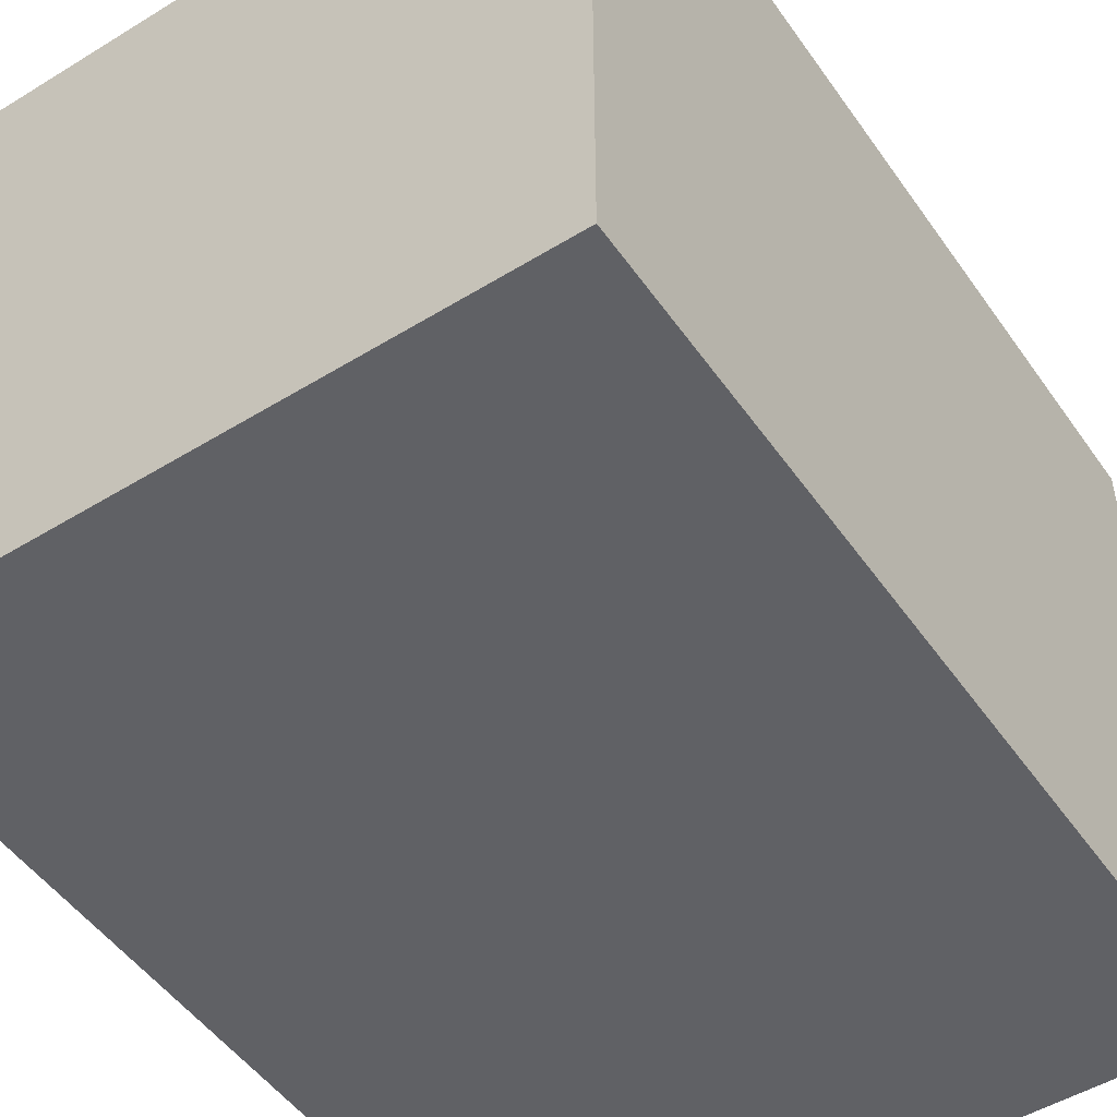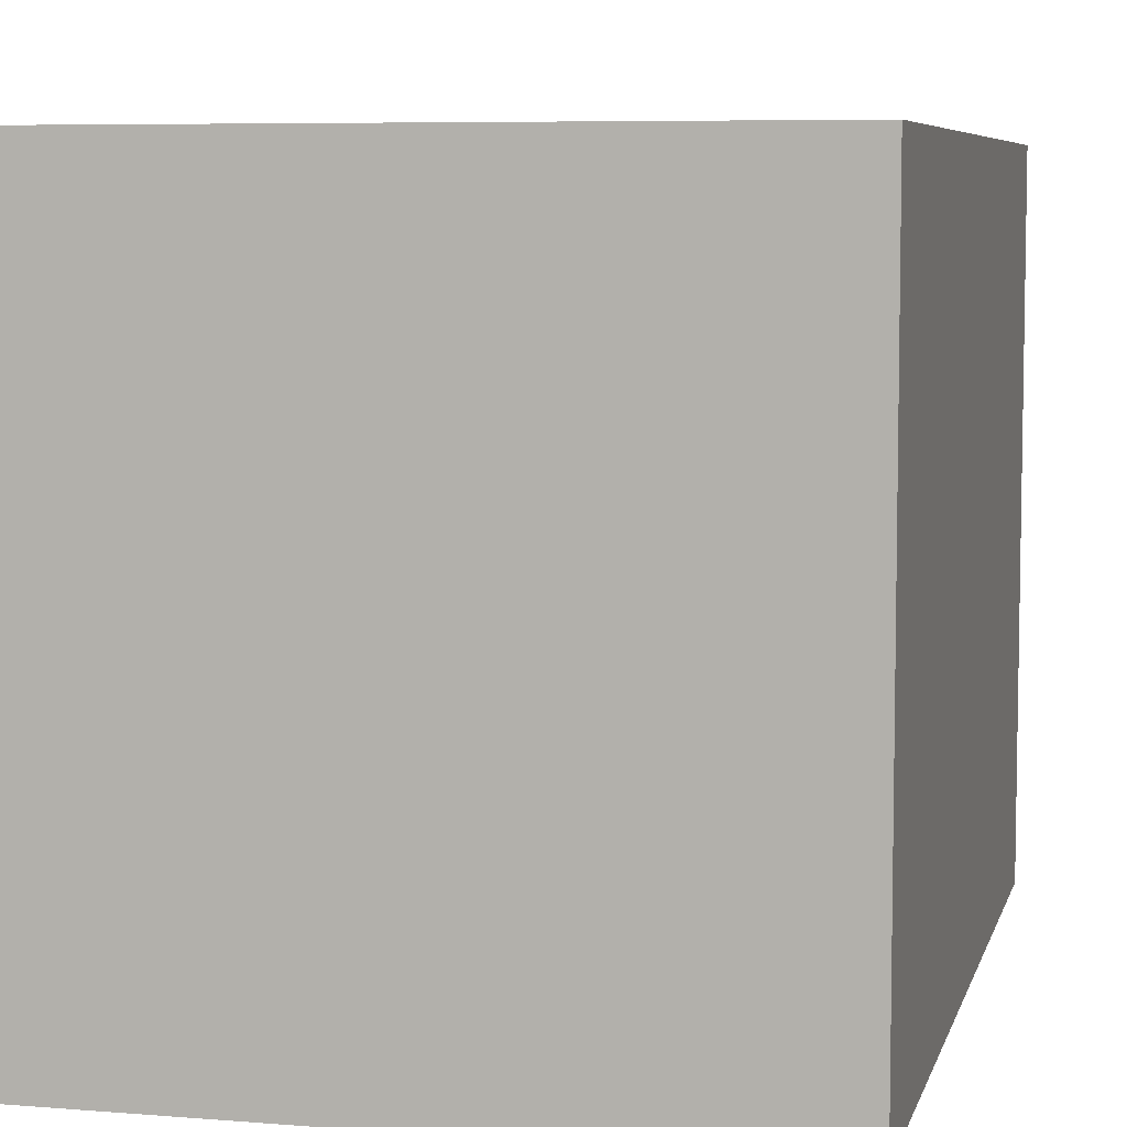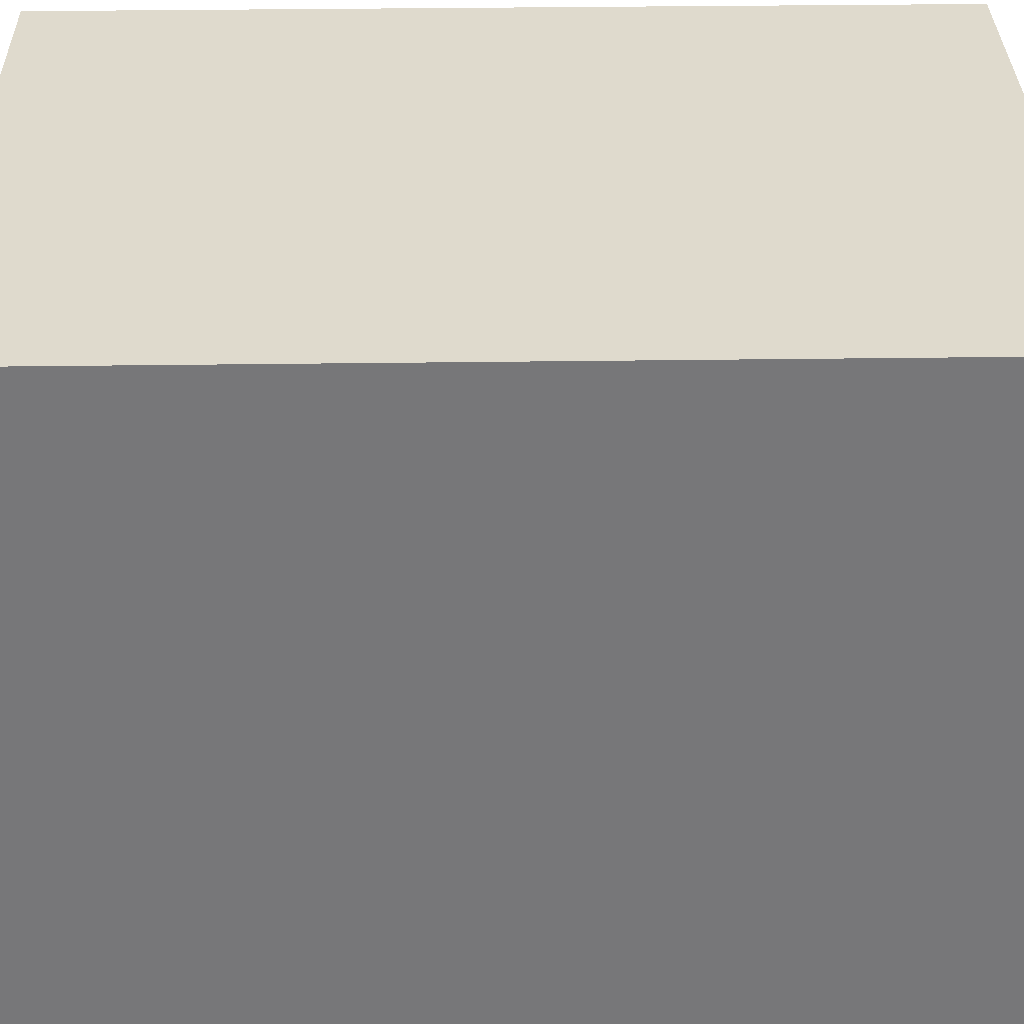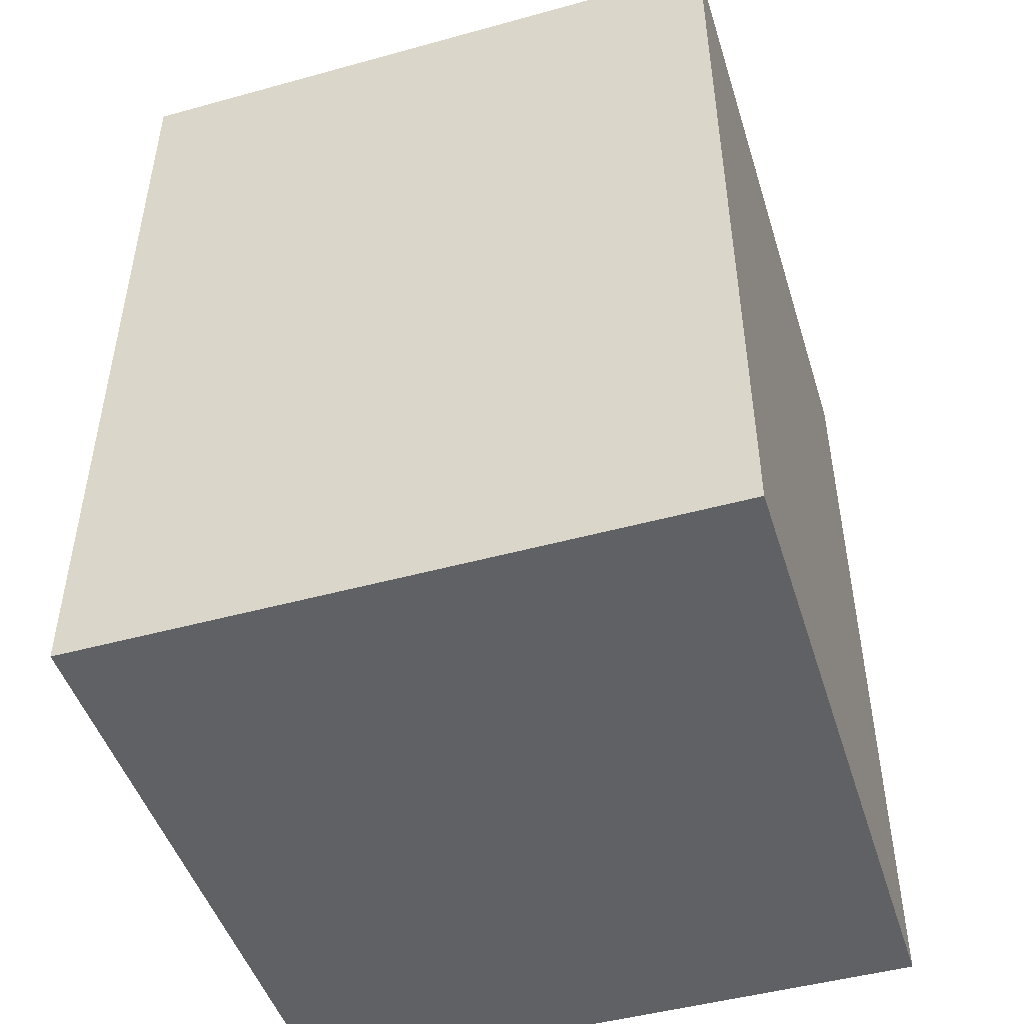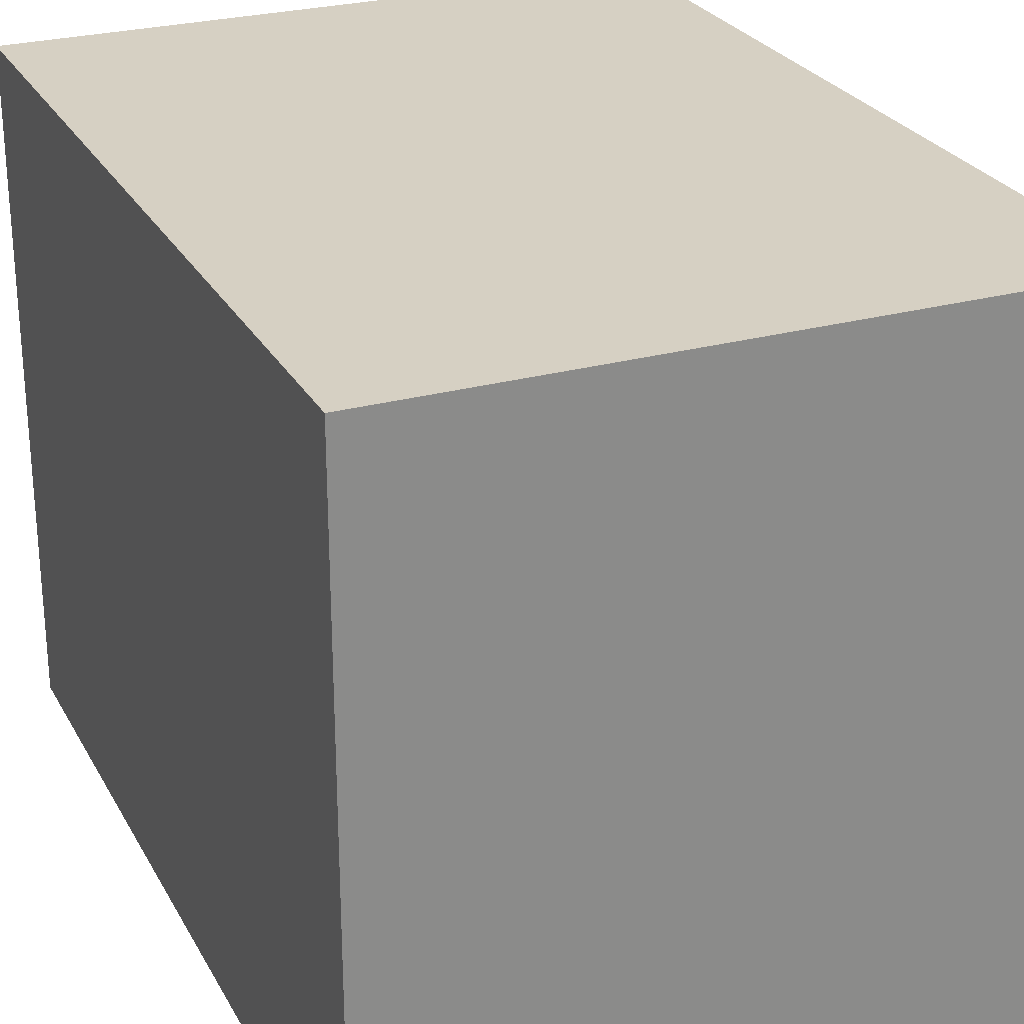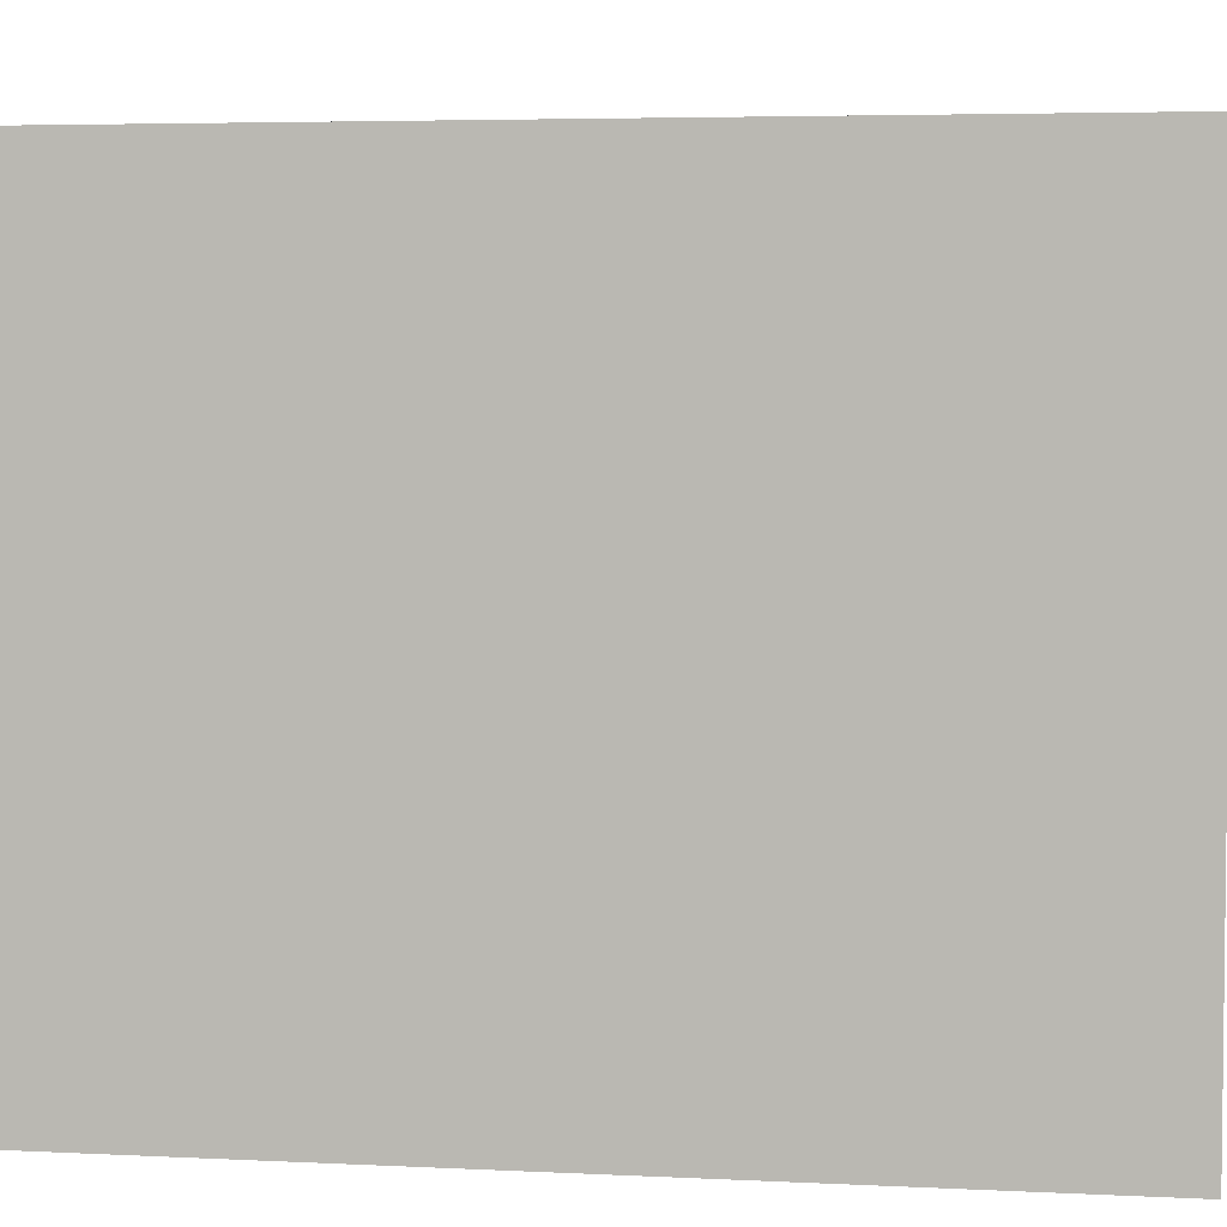
<metadata>
{"format":"obj","ext":"obj","renderer":"f3d","projection":"perspective","resolution":1024,"background":"white","views":[{"elev":-50.3,"azim":33.9,"up":"+Z"},{"elev":6.6,"azim":-166.5,"up":"+Z"},{"elev":32.9,"azim":88.9,"up":"+Z"},{"elev":-47.7,"azim":-162.8,"up":"+Y"},{"elev":26.5,"azim":156.7,"up":"+Z"},{"elev":4.4,"azim":99.5,"up":"+Z"}]}
</metadata>
<code>
o Energy-Collector-Type-Omega-Solar-Panel-Pillar-Stand
g Energy-Collector-Type-Omega-Solar-Panel-Pillar-Stand
v -0.125 -0.17 0.1306
v -0.125 -0.17 -0.1306
v -0.125 0.17 0.1306
v -0.125 0.17 -0.1306
v 0.125 -0.17 0.1306
v 0.125 -0.17 -0.1306
v 0.125 0.17 0.1306
v 0.125 0.17 -0.1306
f 3 4 2 1
f 1 2 6 5
f 3 1 5 7
f 2 4 8 6
f 4 3 7 8
f 7 5 6 8

</code>
